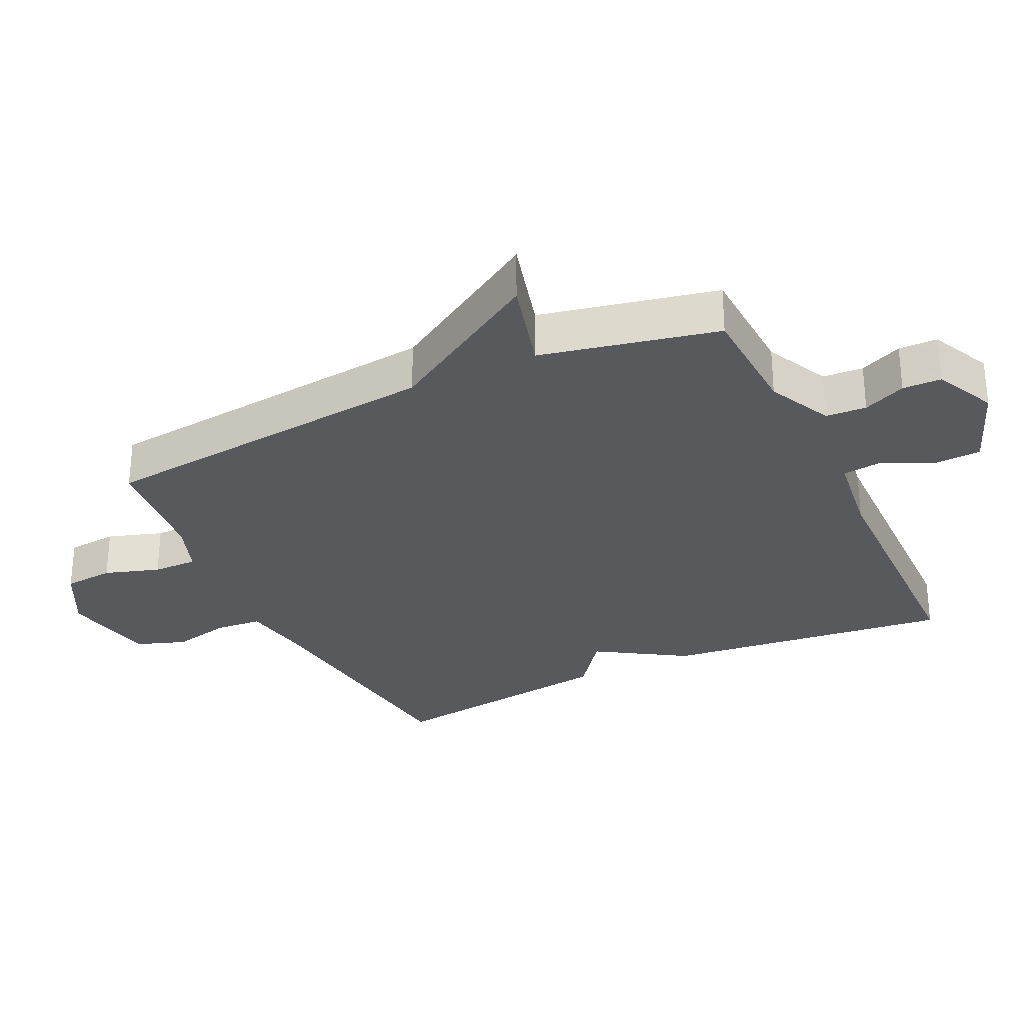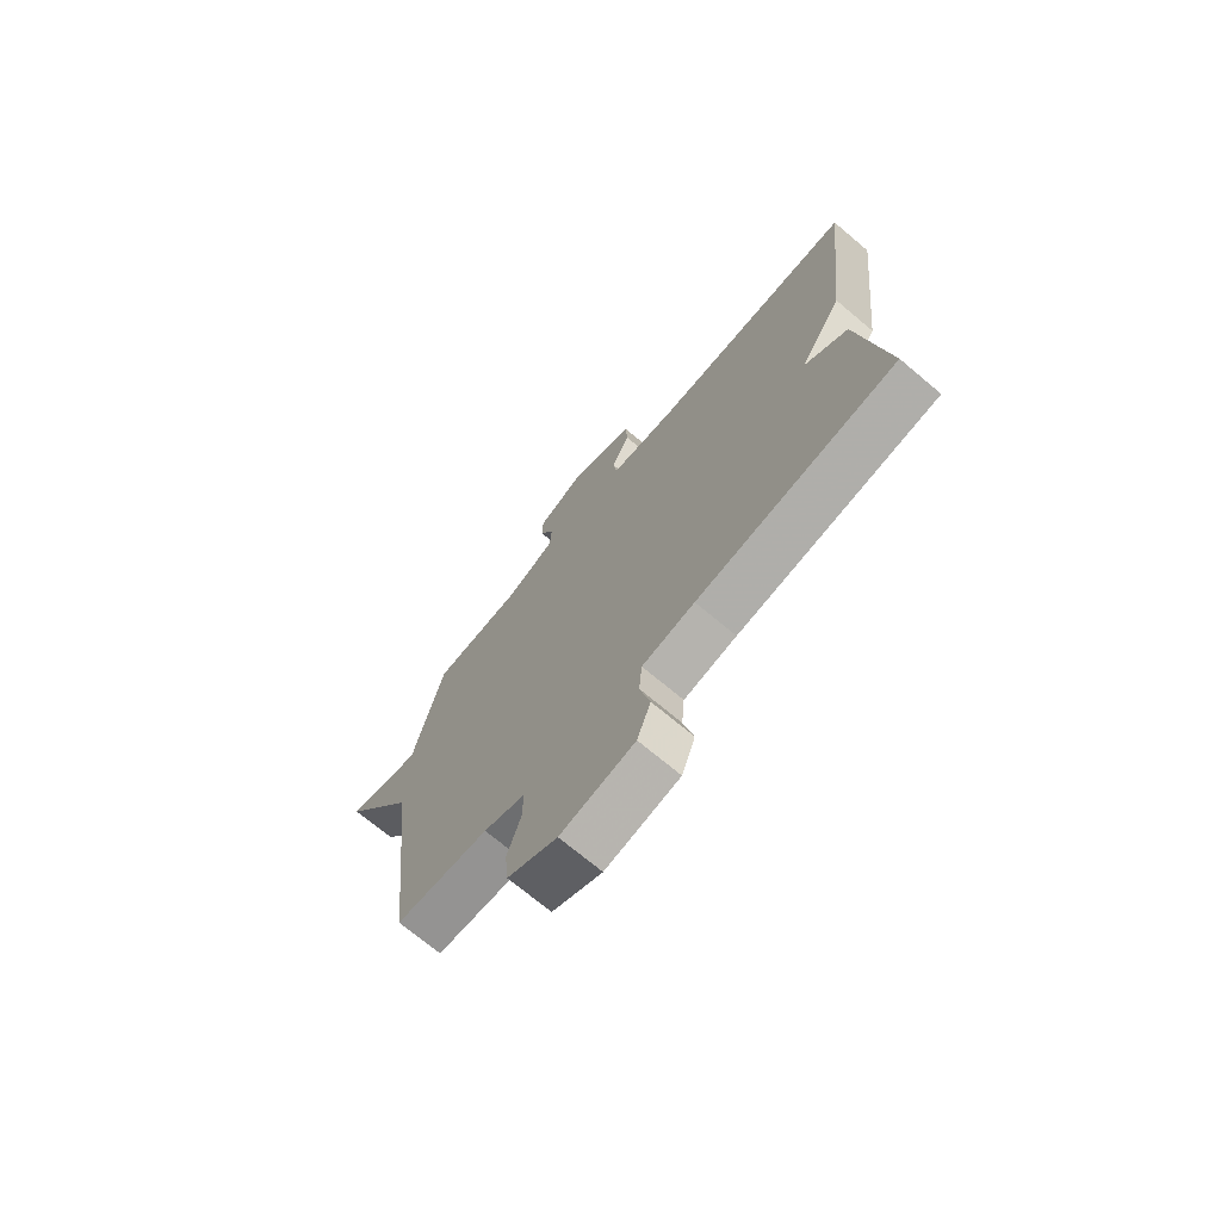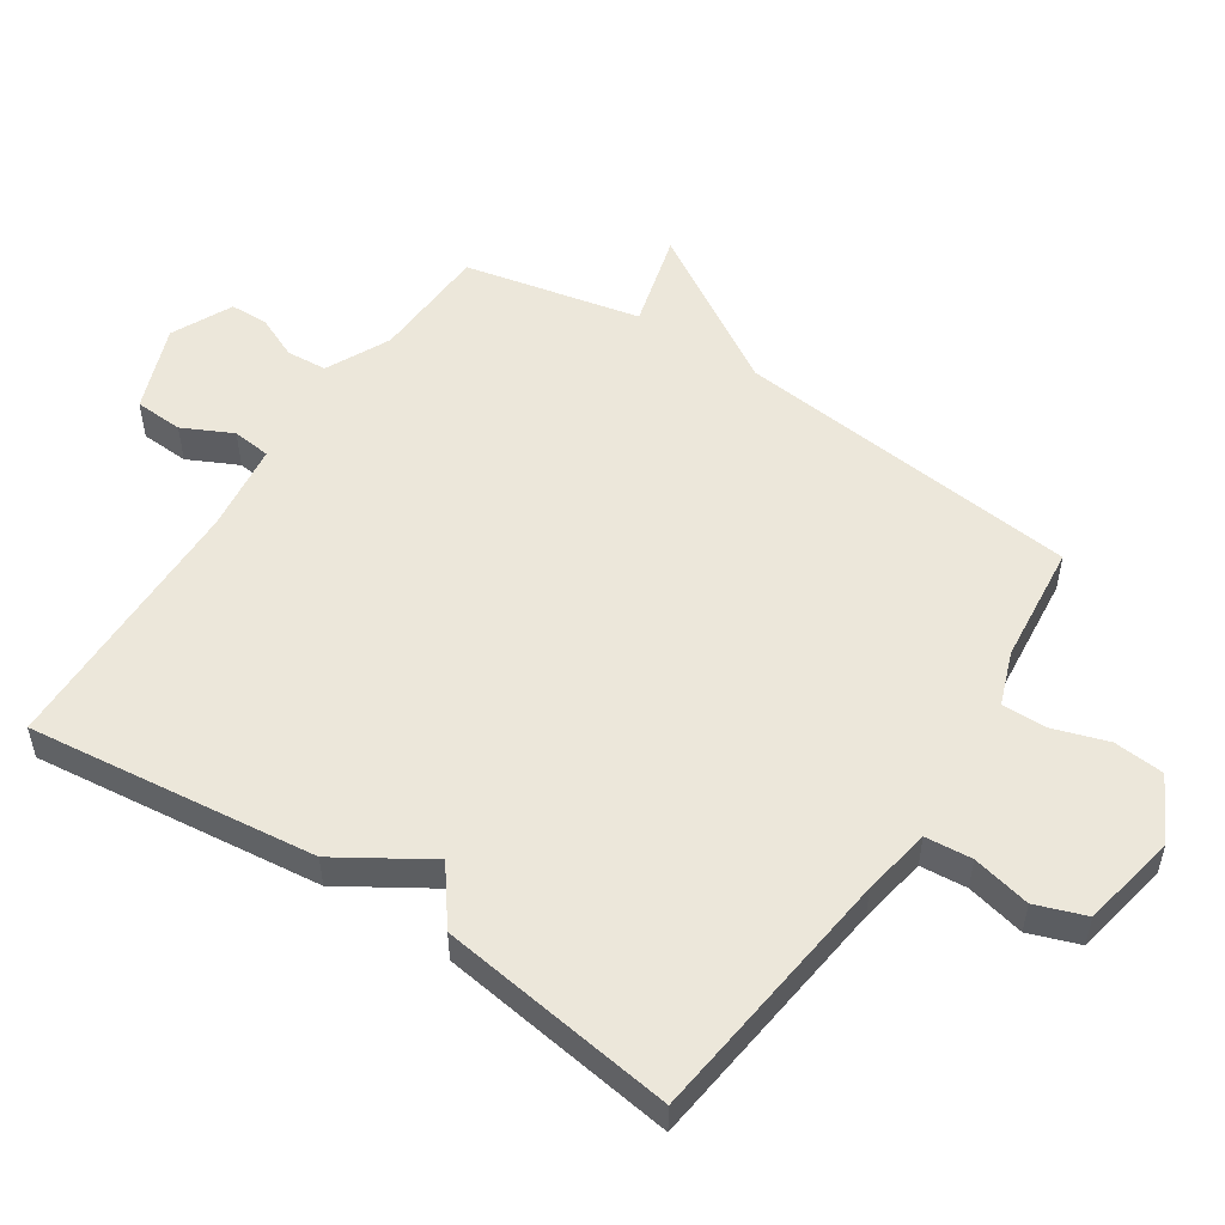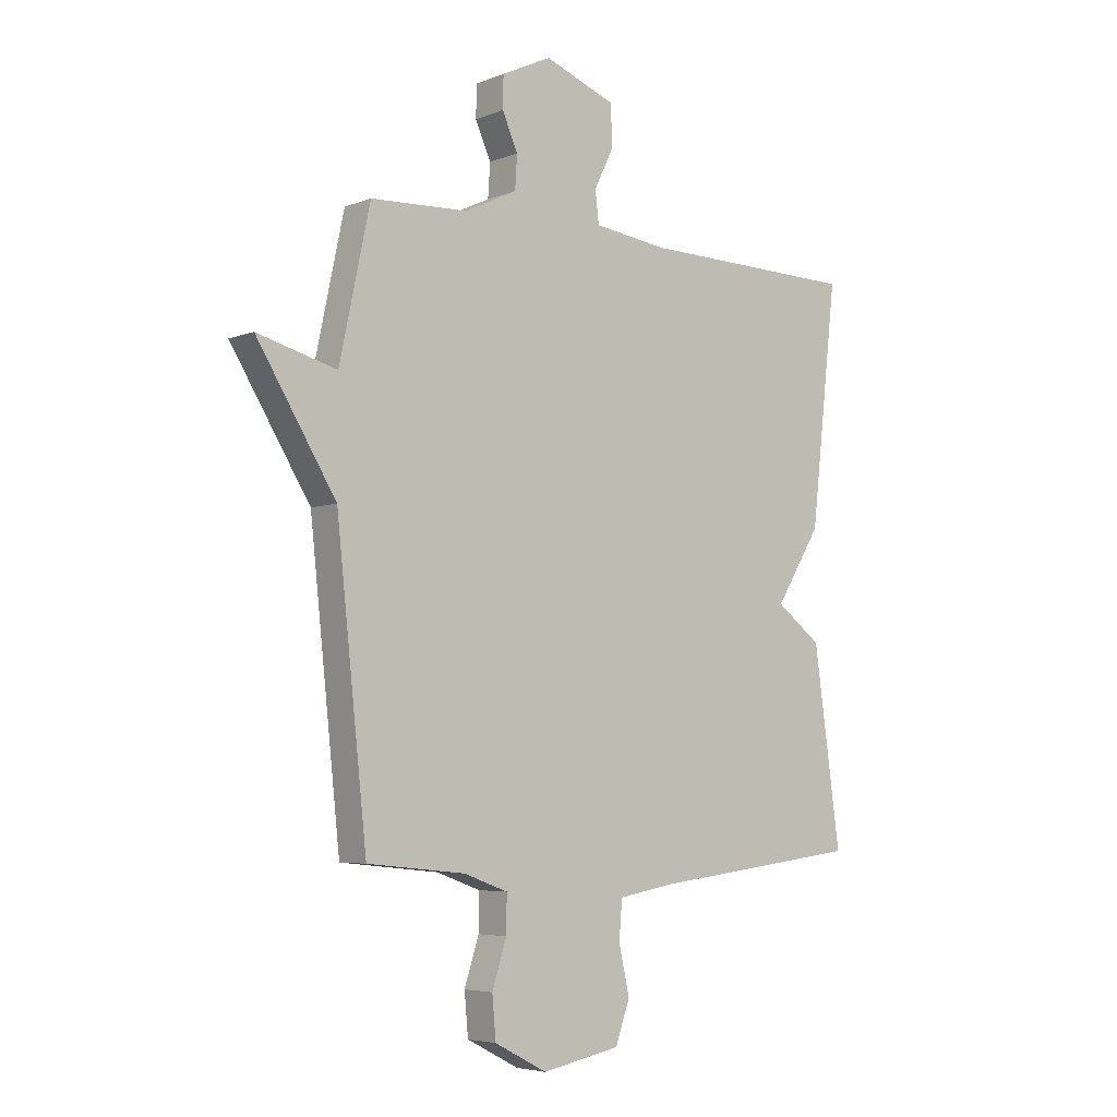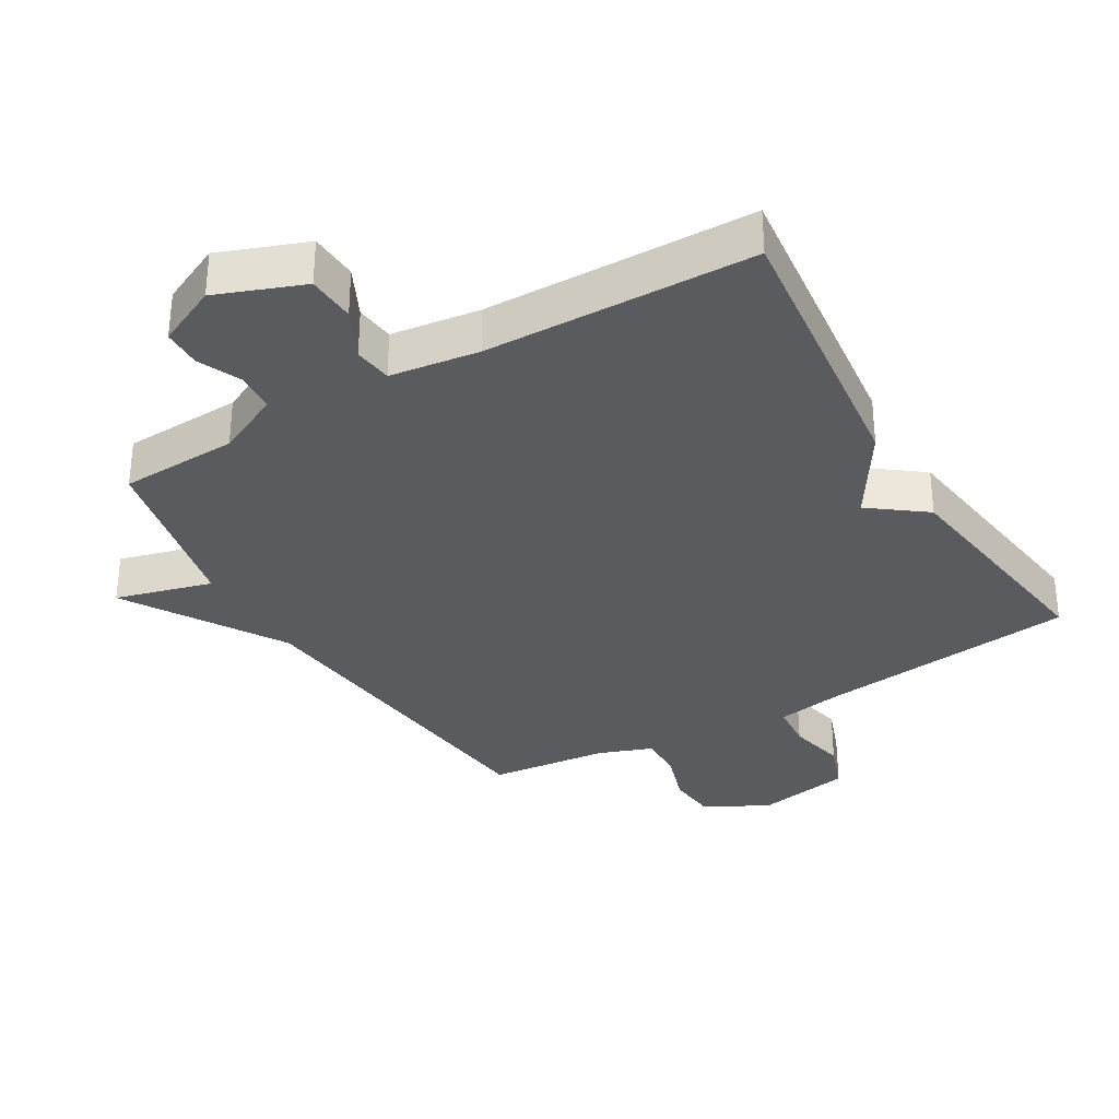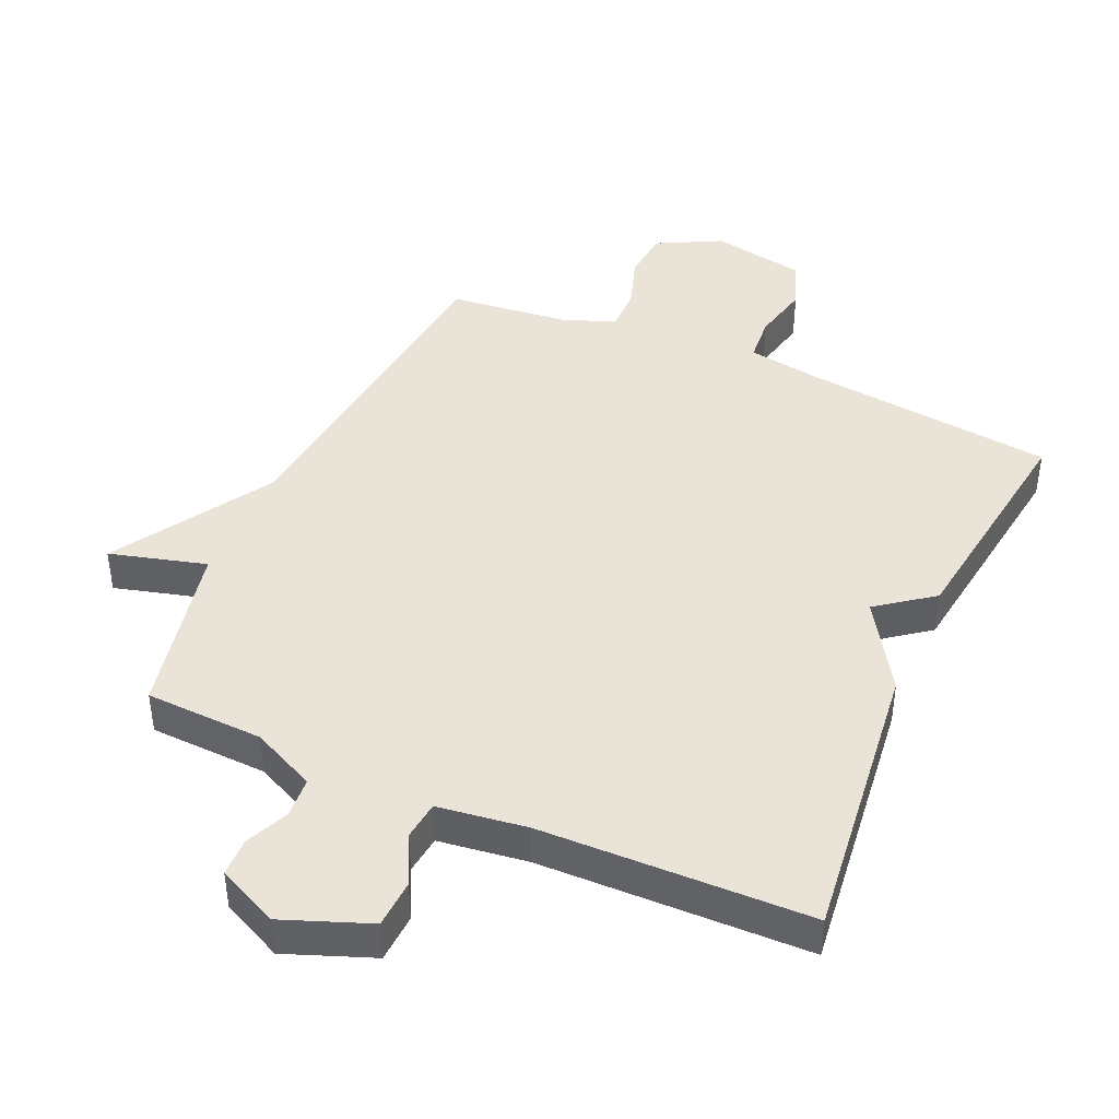
<metadata>
{"format":"obj","ext":"obj","renderer":"f3d","projection":"perspective","resolution":1024,"background":"white","views":[{"elev":-29.5,"azim":-64.6,"up":"+Y"},{"elev":-72.0,"azim":50.1,"up":"+Z"},{"elev":52.8,"azim":123.4,"up":"+Y"},{"elev":-5.2,"azim":-39.6,"up":"+Z"},{"elev":-33.0,"azim":30.4,"up":"+Y"},{"elev":42.8,"azim":23.8,"up":"+Y"}]}
</metadata>
<code>
v 0.5 0.07 0.5
v 0.45 0.07 0.06
v 0.365 0.07 -0.076
v 0.45 0.07 -0.14
v 0.5 0.07 -0.5
v 0.105 0.07 -0.547
v 0.001 0.07 -0.565
v -0.005 0.07 -0.636
v 0.015 0.07 -0.725
v -0.012 0.07 -0.801
v -0.158 0.07 -0.829
v -0.256 0.07 -0.778
v -0.263 0.07 -0.701
v -0.236 0.07 -0.617
v -0.235 0.07 -0.549
v -0.317 0.07 -0.519
v -0.5 0.07 -0.5
v -0.557 0.07 0.031
v -0.705 0.07 0.271
v -0.557 0.07 0.231
v -0.5 0.07 0.5
v -0.319 0.07 0.508
v -0.221 0.07 0.555
v -0.217 0.07 0.617
v -0.246 0.07 0.682
v -0.245 0.07 0.741
v -0.152 0.07 0.785
v -0.02 0.07 0.735
v -0.016 0.07 0.661
v -0.053 0.07 0.585
v -0.046 0.07 0.526
v 0.09 0.07 0.508
v 0.5 0 0.5
v 0.45 0 0.06
v 0.365 0 -0.076
v 0.45 0 -0.14
v 0.5 0 -0.5
v 0.105 0 -0.547
v 0.001 0 -0.565
v -0.005 0 -0.636
v 0.015 0 -0.725
v -0.012 0 -0.801
v -0.158 0 -0.829
v -0.256 0 -0.778
v -0.263 0 -0.701
v -0.236 0 -0.617
v -0.235 0 -0.549
v -0.317 0 -0.519
v -0.5 0 -0.5
v -0.557 0 0.031
v -0.705 0 0.271
v -0.557 0 0.231
v -0.5 0 0.5
v -0.319 0 0.508
v -0.221 0 0.555
v -0.217 0 0.617
v -0.246 0 0.682
v -0.245 0 0.741
v -0.152 0 0.785
v -0.02 0 0.735
v -0.016 0 0.661
v -0.053 0 0.585
v -0.046 0 0.526
v 0.09 0 0.508
f 28 29 30
f 27 28 30
f 26 27 30
f 25 26 30
f 24 25 30
f 23 24 30 31
f 22 23 31
f 20 21 22
f 20 22 31 32
f 18 19 20
f 1 2 3
f 32 1 3
f 20 32 3
f 18 20 3
f 17 18 3
f 16 17 3
f 12 13 14
f 11 12 14
f 10 11 14
f 9 10 14
f 8 9 14
f 7 8 14 15
f 16 3 4
f 15 16 4
f 7 15 4
f 6 7 4
f 4 5 6
f 62 61 60
f 62 60 59
f 62 59 58
f 62 58 57
f 62 57 56
f 63 62 56 55
f 63 55 54
f 54 53 52
f 64 63 54 52
f 52 51 50
f 35 34 33
f 35 33 64
f 35 64 52
f 35 52 50
f 35 50 49
f 35 49 48
f 46 45 44
f 46 44 43
f 46 43 42
f 46 42 41
f 46 41 40
f 47 46 40 39
f 36 35 48
f 36 48 47
f 36 47 39
f 36 39 38
f 38 37 36
f 1 33 34 2
f 2 34 35 3
f 3 35 36 4
f 4 36 37 5
f 5 37 38 6
f 6 38 39 7
f 7 39 40 8
f 8 40 41 9
f 9 41 42 10
f 10 42 43 11
f 11 43 44 12
f 12 44 45 13
f 13 45 46 14
f 14 46 47 15
f 15 47 48 16
f 16 48 49 17
f 17 49 50 18
f 18 50 51 19
f 19 51 52 20
f 20 52 53 21
f 21 53 54 22
f 22 54 55 23
f 23 55 56 24
f 24 56 57 25
f 25 57 58 26
f 26 58 59 27
f 27 59 60 28
f 28 60 61 29
f 29 61 62 30
f 30 62 63 31
f 31 63 64 32
f 32 64 33 1

</code>
